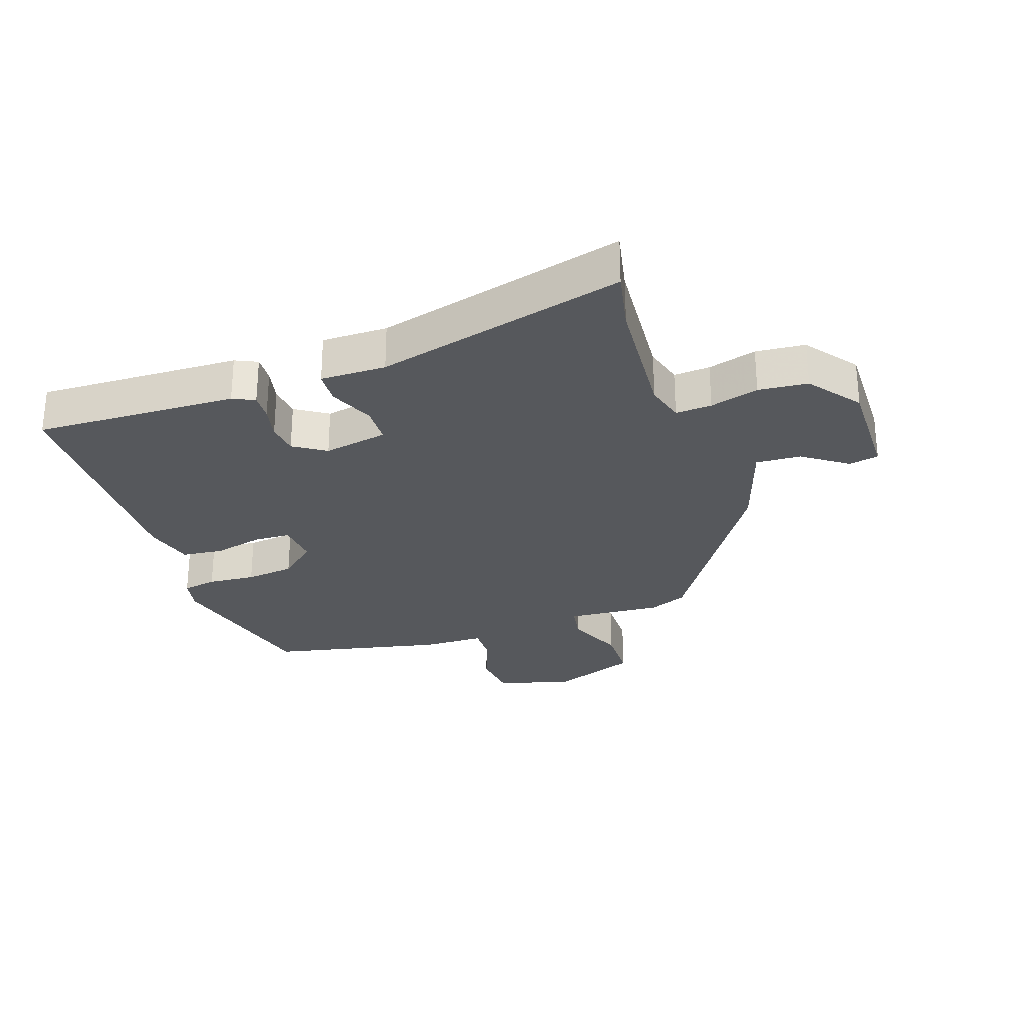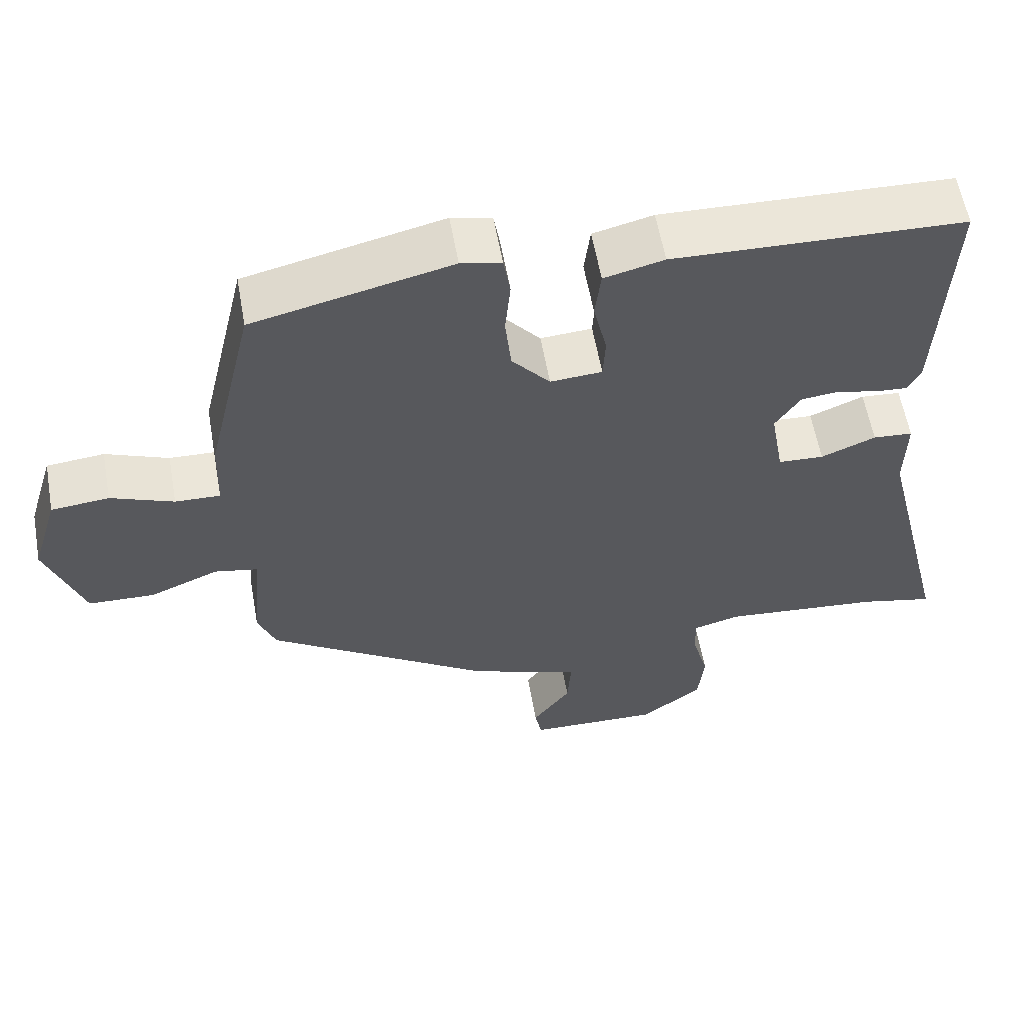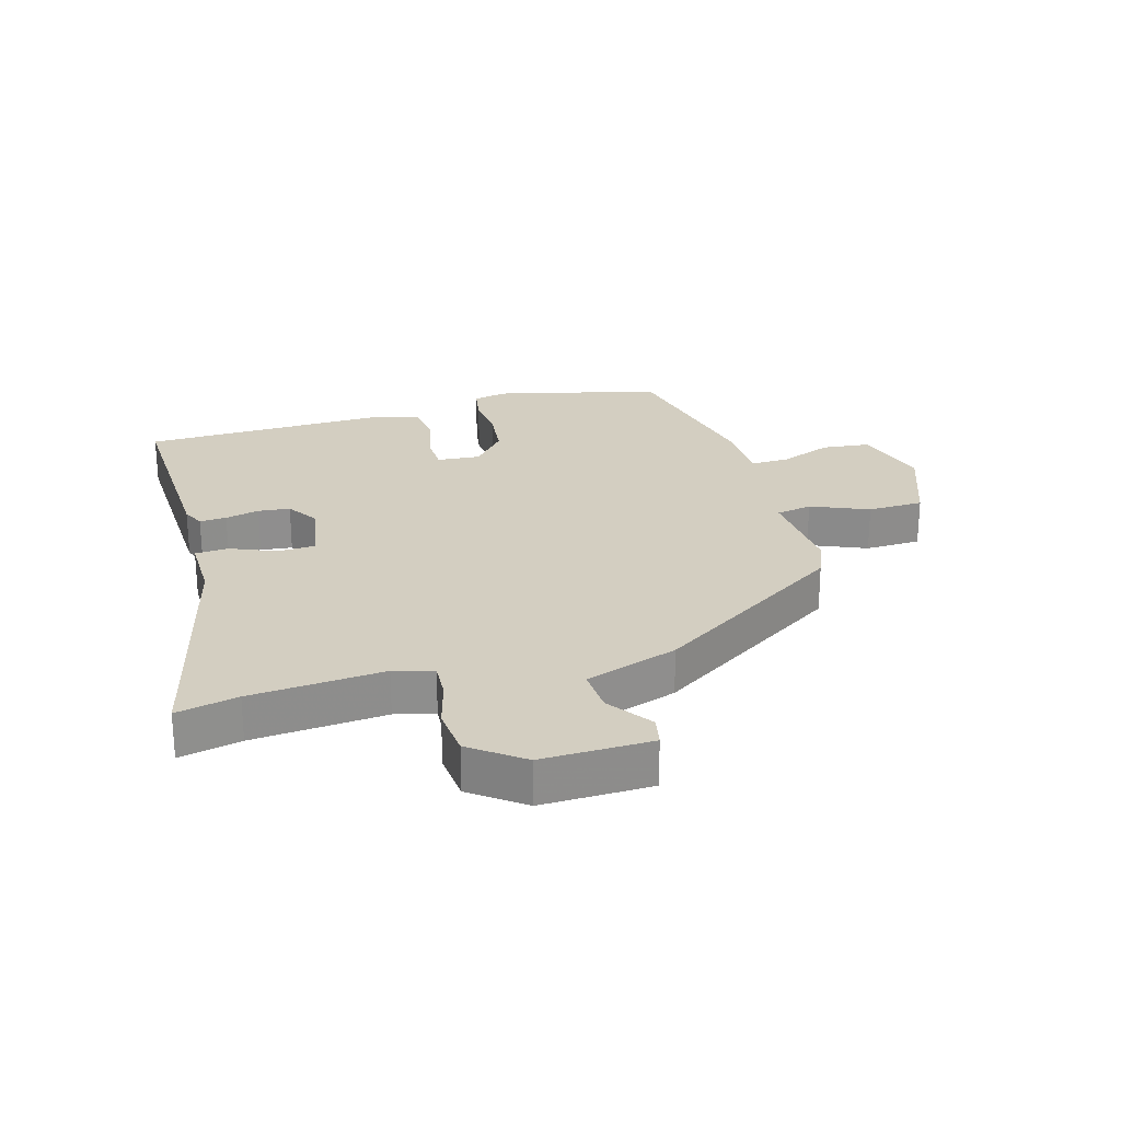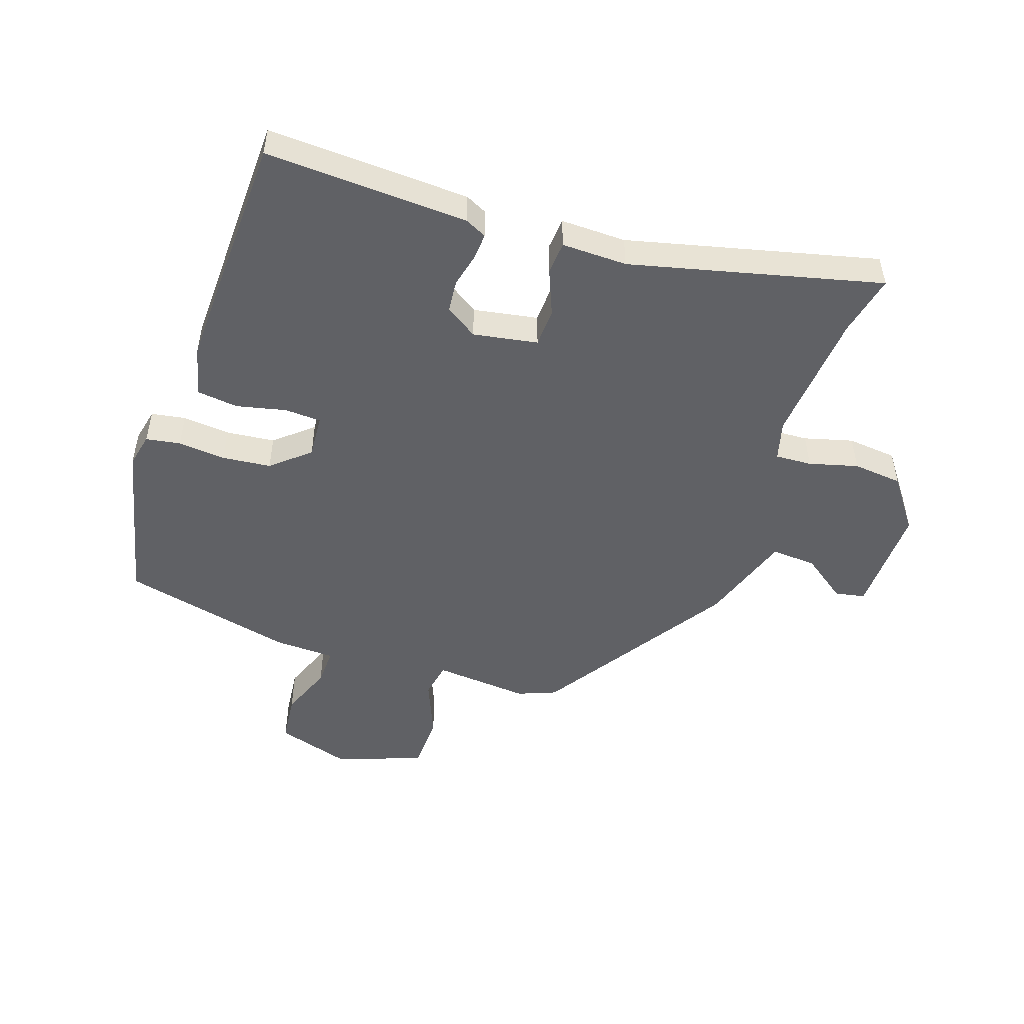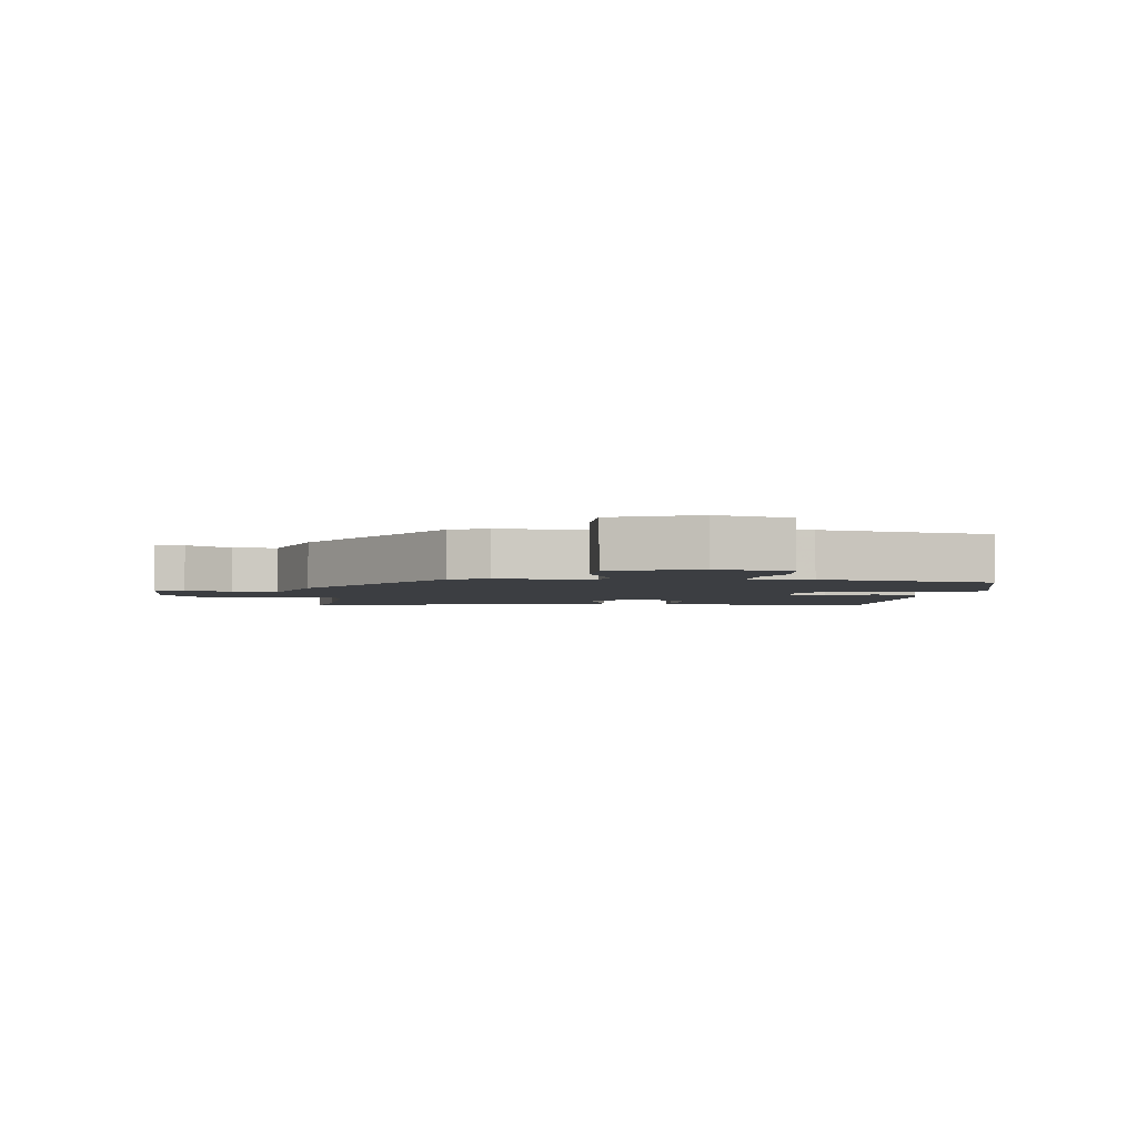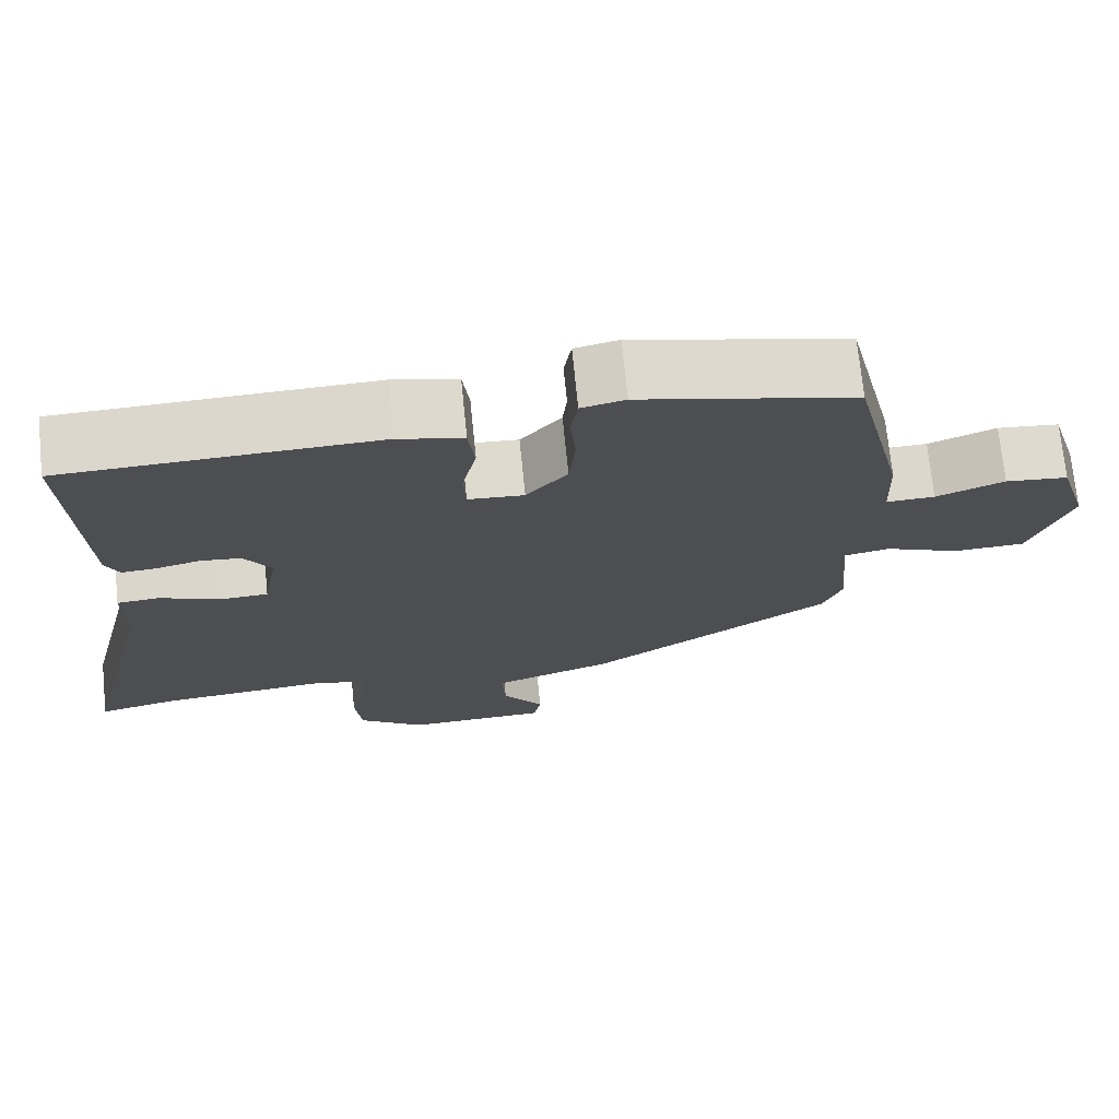
<metadata>
{"format":"obj","ext":"obj","renderer":"f3d","projection":"perspective","resolution":1024,"background":"white","views":[{"elev":-28.1,"azim":109.7,"up":"+Y"},{"elev":58.7,"azim":-10.1,"up":"+Z"},{"elev":25.3,"azim":164.5,"up":"+Y"},{"elev":-50.2,"azim":71.4,"up":"+Y"},{"elev":-3.0,"azim":-95.2,"up":"+Y"},{"elev":72.2,"azim":174.2,"up":"+Z"}]}
</metadata>
<code>
v 0.586 0.07 -0.519
v 0.488 0.07 -0.497
v 0.275 0.07 -0.478
v 0.212 0.07 -0.495
v 0.215 0.07 -0.553
v 0.236 0.07 -0.631
v 0.228 0.07 -0.71
v 0.145 0.07 -0.771
v -0.031 0.07 -0.766
v -0.04 0.07 -0.718
v 0.011 0.07 -0.648
v 0.016 0.07 -0.576
v -0.132 0.07 -0.525
v -0.433 0.07 -0.325
v -0.457 0.07 -0.264
v -0.444 0.07 -0.112
v -0.501 0.07 -0.101
v -0.593 0.07 -0.139
v -0.682 0.07 -0.136
v -0.732 0.07 0.002
v -0.696 0.07 0.121
v -0.619 0.07 0.129
v -0.535 0.07 0.096
v -0.475 0.07 0.094
v -0.472 0.07 0.192
v -0.408 0.07 0.468
v -0.144 0.07 0.53
v -0.09 0.07 0.518
v -0.081 0.07 0.463
v -0.088 0.07 0.387
v -0.08 0.07 0.309
v -0.029 0.07 0.249
v 0.04 0.07 0.254
v 0.043 0.07 0.312
v 0.025 0.07 0.392
v 0.033 0.07 0.458
v 0.113 0.07 0.478
v 0.5 0.07 0.466
v 0.485 0.07 0.141
v 0.468 0.07 0.106
v 0.425 0.07 0.109
v 0.371 0.07 0.122
v 0.32 0.07 0.117
v 0.286 0.07 0.066
v 0.304 0.07 -0.037
v 0.365 0.07 -0.04
v 0.438 0.07 -0.01
v 0.491 0.07 -0.014
v 0.489 0.07 -0.119
v 0.586 0 -0.519
v 0.488 0 -0.497
v 0.275 0 -0.478
v 0.212 0 -0.495
v 0.215 0 -0.553
v 0.236 0 -0.631
v 0.228 0 -0.71
v 0.145 0 -0.771
v -0.031 0 -0.766
v -0.04 0 -0.718
v 0.011 0 -0.648
v 0.016 0 -0.576
v -0.132 0 -0.525
v -0.433 0 -0.325
v -0.457 0 -0.264
v -0.444 0 -0.112
v -0.501 0 -0.101
v -0.593 0 -0.139
v -0.682 0 -0.136
v -0.732 0 0.002
v -0.696 0 0.121
v -0.619 0 0.129
v -0.535 0 0.096
v -0.475 0 0.094
v -0.472 0 0.192
v -0.408 0 0.468
v -0.144 0 0.53
v -0.09 0 0.518
v -0.081 0 0.463
v -0.088 0 0.387
v -0.08 0 0.309
v -0.029 0 0.249
v 0.04 0 0.254
v 0.043 0 0.312
v 0.025 0 0.392
v 0.033 0 0.458
v 0.113 0 0.478
v 0.5 0 0.466
v 0.485 0 0.141
v 0.468 0 0.106
v 0.425 0 0.109
v 0.371 0 0.122
v 0.32 0 0.117
v 0.286 0 0.066
v 0.304 0 -0.037
v 0.365 0 -0.04
v 0.438 0 -0.01
v 0.491 0 -0.014
v 0.489 0 -0.119
f 46 47 48 49
f 49 1 2
f 46 49 2
f 45 46 2
f 40 41 42
f 39 40 42
f 38 39 42
f 37 38 42
f 36 37 42
f 35 36 42
f 34 35 42
f 33 34 42 43
f 32 33 43 44
f 28 29 30
f 27 28 30
f 26 27 30
f 25 26 30
f 24 25 30
f 24 30 31
f 21 22 23
f 20 21 23
f 19 20 23
f 18 19 23
f 17 18 23
f 16 17 23 24
f 14 15 16
f 13 14 16
f 12 13 16
f 24 31 32
f 16 24 32
f 12 16 32
f 9 10 11
f 8 9 11
f 7 8 11
f 6 7 11
f 5 6 11
f 4 5 11 12
f 45 2 3
f 45 3 4
f 32 44 45
f 12 32 45
f 4 12 45
f 98 97 96 95
f 51 50 98
f 51 98 95
f 51 95 94
f 91 90 89
f 91 89 88
f 91 88 87
f 91 87 86
f 91 86 85
f 91 85 84
f 91 84 83
f 92 91 83 82
f 93 92 82 81
f 79 78 77
f 79 77 76
f 79 76 75
f 79 75 74
f 79 74 73
f 80 79 73
f 72 71 70
f 72 70 69
f 72 69 68
f 72 68 67
f 72 67 66
f 73 72 66 65
f 65 64 63
f 65 63 62
f 65 62 61
f 81 80 73
f 81 73 65
f 81 65 61
f 60 59 58
f 60 58 57
f 60 57 56
f 60 56 55
f 60 55 54
f 61 60 54 53
f 52 51 94
f 53 52 94
f 94 93 81
f 94 81 61
f 94 61 53
f 1 50 51 2
f 2 51 52 3
f 3 52 53 4
f 4 53 54 5
f 5 54 55 6
f 6 55 56 7
f 7 56 57 8
f 8 57 58 9
f 9 58 59 10
f 10 59 60 11
f 11 60 61 12
f 12 61 62 13
f 13 62 63 14
f 14 63 64 15
f 15 64 65 16
f 16 65 66 17
f 17 66 67 18
f 18 67 68 19
f 19 68 69 20
f 20 69 70 21
f 21 70 71 22
f 22 71 72 23
f 23 72 73 24
f 24 73 74 25
f 25 74 75 26
f 26 75 76 27
f 27 76 77 28
f 28 77 78 29
f 29 78 79 30
f 30 79 80 31
f 31 80 81 32
f 32 81 82 33
f 33 82 83 34
f 34 83 84 35
f 35 84 85 36
f 36 85 86 37
f 37 86 87 38
f 38 87 88 39
f 39 88 89 40
f 40 89 90 41
f 41 90 91 42
f 42 91 92 43
f 43 92 93 44
f 44 93 94 45
f 45 94 95 46
f 46 95 96 47
f 47 96 97 48
f 48 97 98 49
f 49 98 50 1

</code>
